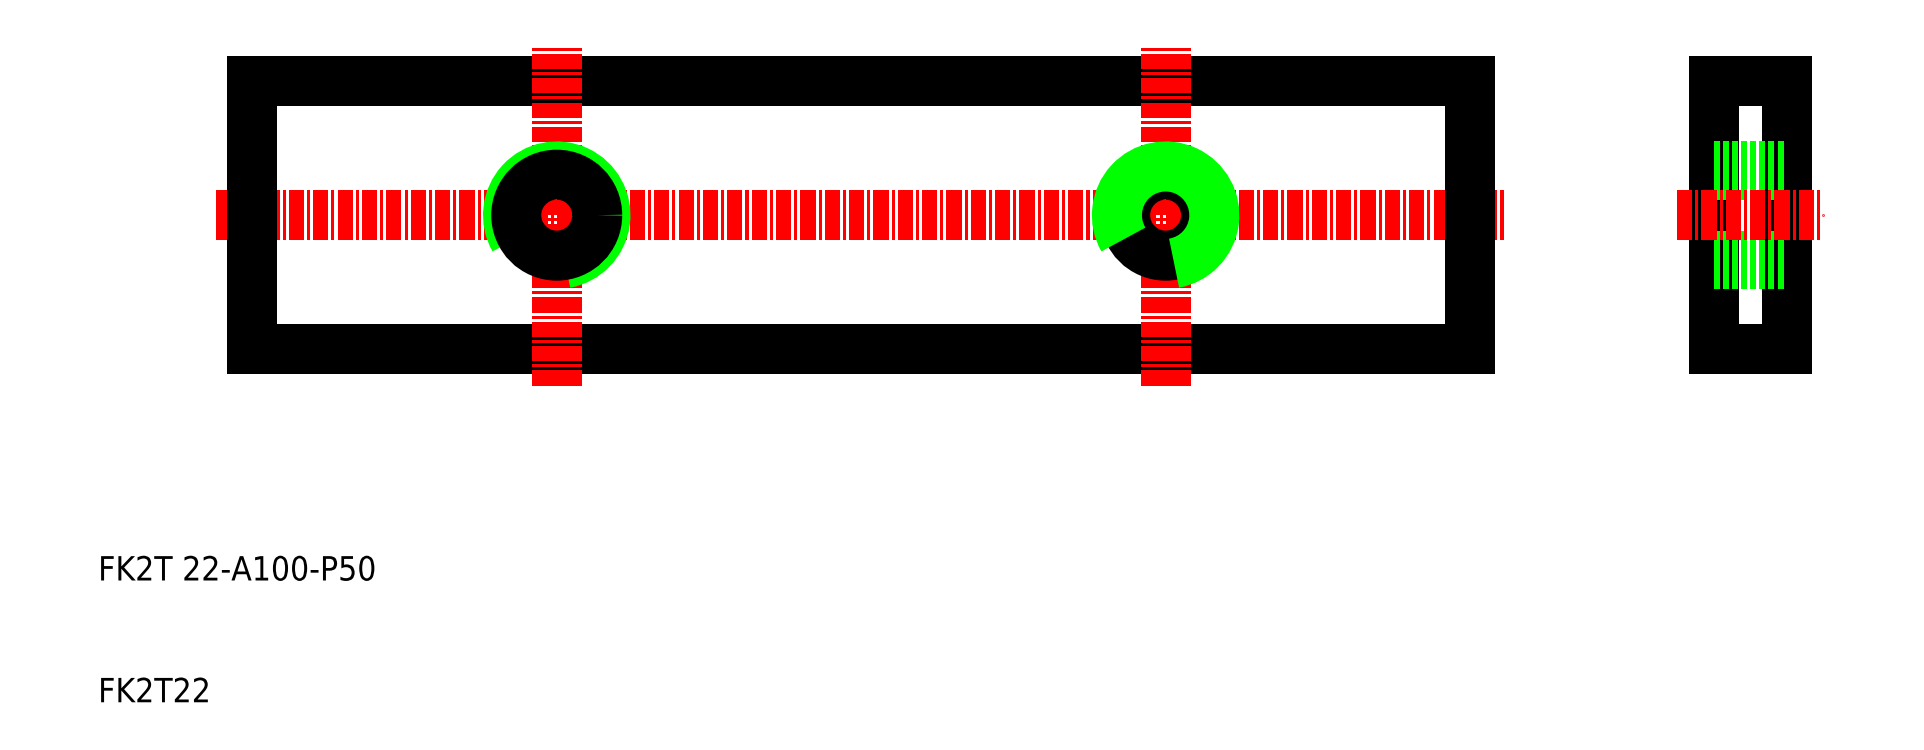
<metadata>
{"format":"dxf","ext":"dxf","renderer":"ezdxf+matplotlib","layout":"modelspace","background":"white","min_lineweight":24,"dpi":150}
</metadata>
<code>
0
SECTION
2
ENTITIES
0
LINE
8
0
10
22.66
20
39
30
0
11
122.7
21
39
31
0
0
LINE
8
0
10
22.66
20
61
30
0
11
122.7
21
61
31
0
0
LINE
8
CENTER
10
19.66
20
50
30
0
11
125.7
21
50
31
0
0
LINE
8
0
10
22.66
20
39
30
0
11
22.66
21
61
31
0
0
LINE
8
CENTER
10
97.66
20
36
30
0
11
97.66
21
64
31
0
0
LINE
8
CENTER
10
47.66
20
36
30
0
11
47.66
21
64
31
0
0
TEXT
8
0
10
10
20
10
30
0
40
2
1
FK2T22
0
TEXT
8
0
10
10
20
20
30
0
40
2
1
FK2T 22-A100-P50
0
ARC
8
0
10
47.66
20
50
30
0
40
4
50
280
51
210
0
CIRCLE
8
0
10
47.66
20
50
30
0
40
3.324
0
CIRCLE
8
0
10
97.66
20
50
30
0
40
3.324
0
ARC
8
0
10
97.66
20
50
30
0
40
4
50
280
51
210
0
LINE
8
0
10
148.7
20
39
30
0
11
148.7
21
61
31
0
0
LINE
8
0
10
142.7
20
39
30
0
11
142.7
21
61
31
0
0
LINE
8
0
10
122.7
20
39
30
0
11
122.7
21
61
31
0
0
LINE
8
0
10
142.7
20
39
30
0
11
148.7
21
39
31
0
0
LINE
8
0
10
142.7
20
46
30
0
11
148.7
21
46
31
0
0
LINE
8
0
10
142.7
20
46.68
30
0
11
148.7
21
46.68
31
0
0
LINE
8
0
10
142.7
20
53.32
30
0
11
148.7
21
53.32
31
0
0
LINE
8
0
10
142.7
20
54
30
0
11
148.7
21
54
31
0
0
LINE
8
CENTER
10
139.7
20
50
30
0
11
151.7
21
50
31
0
0
LINE
8
0
10
142.7
20
61
30
0
11
148.7
21
61
31
0
0
ENDSEC
0
EOF

</code>
